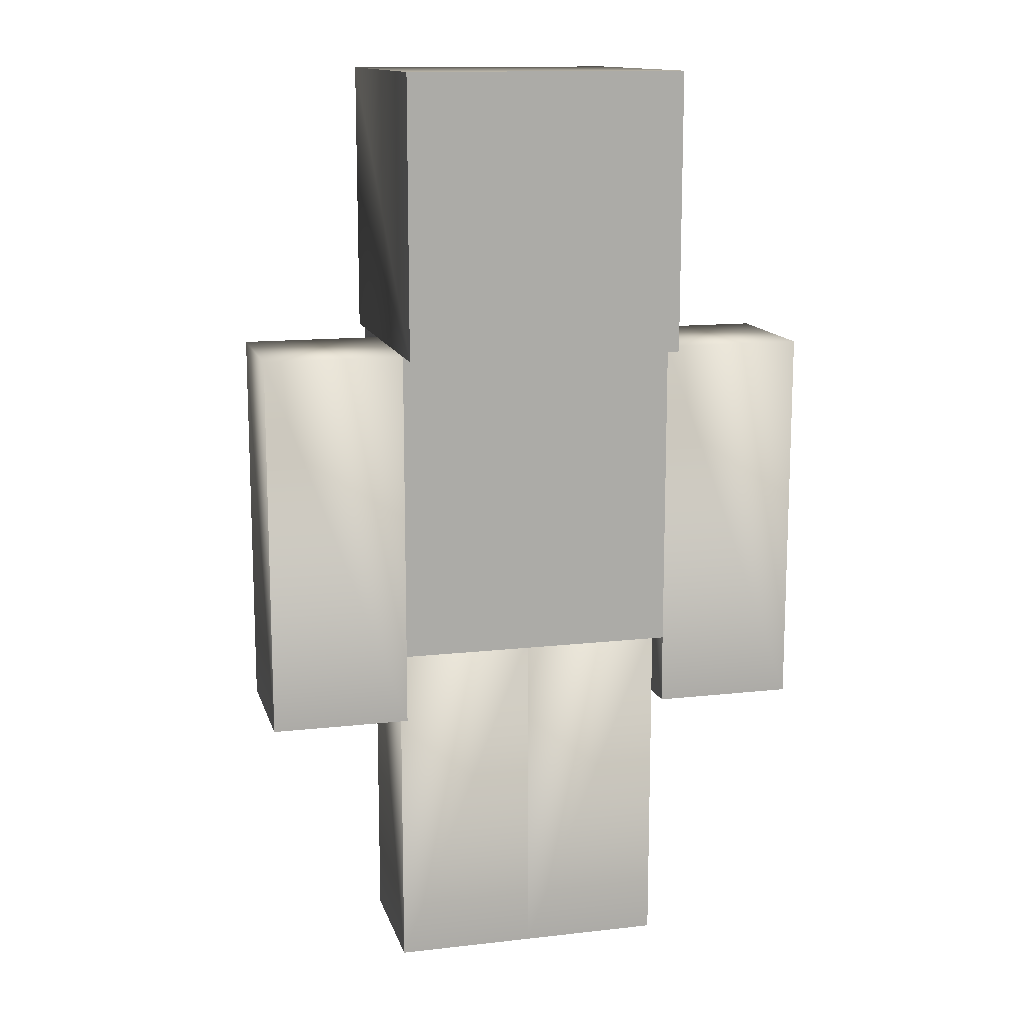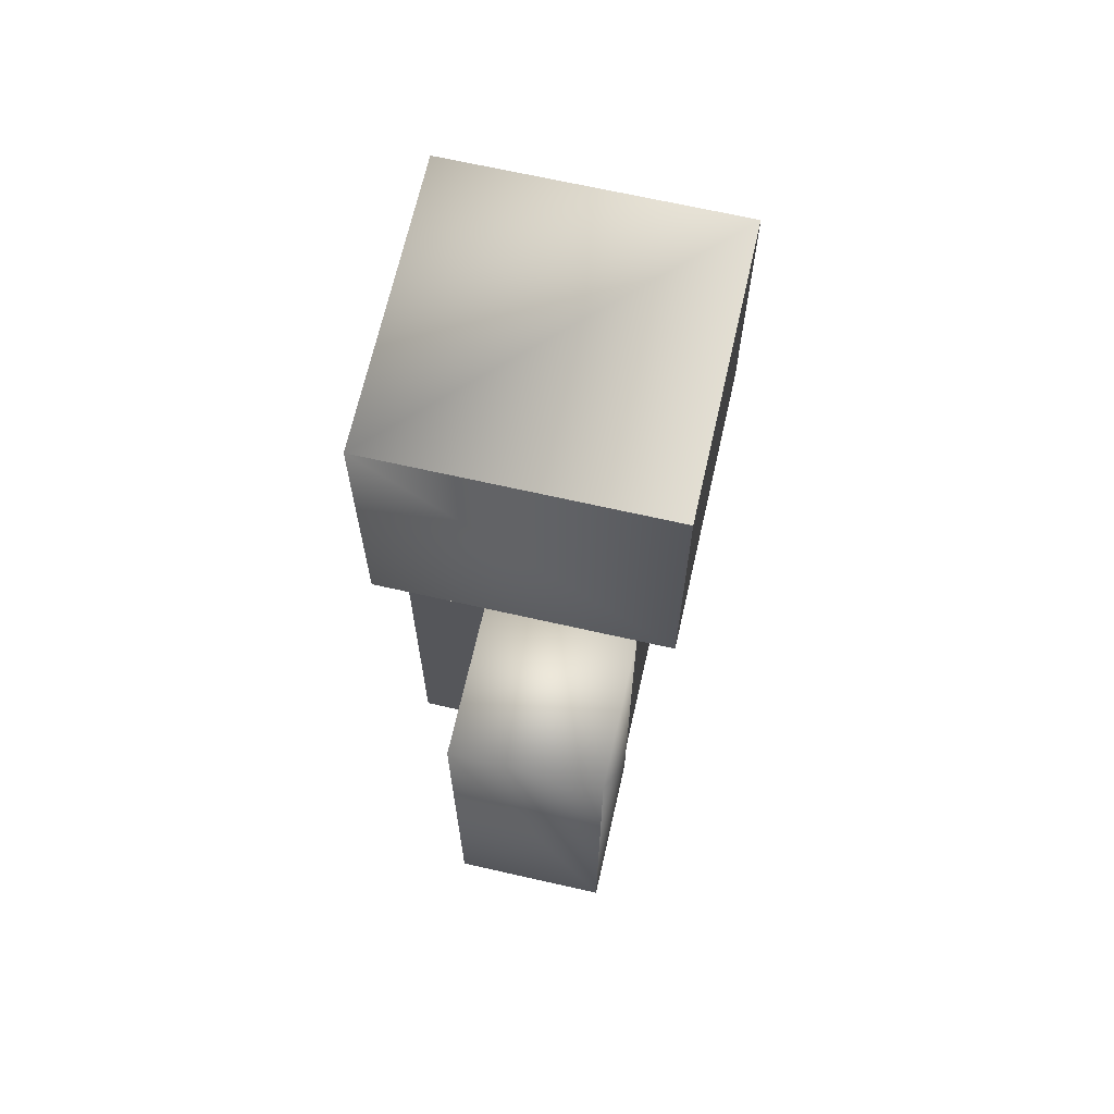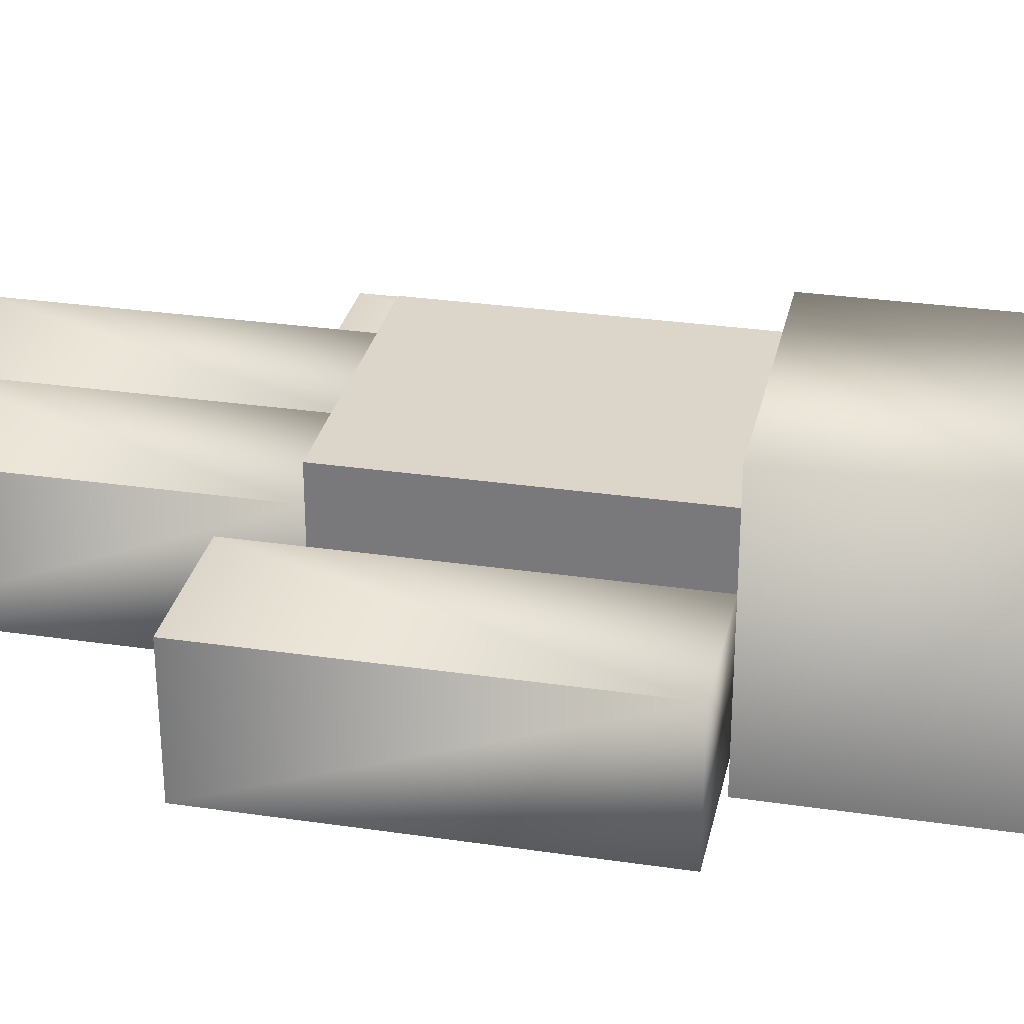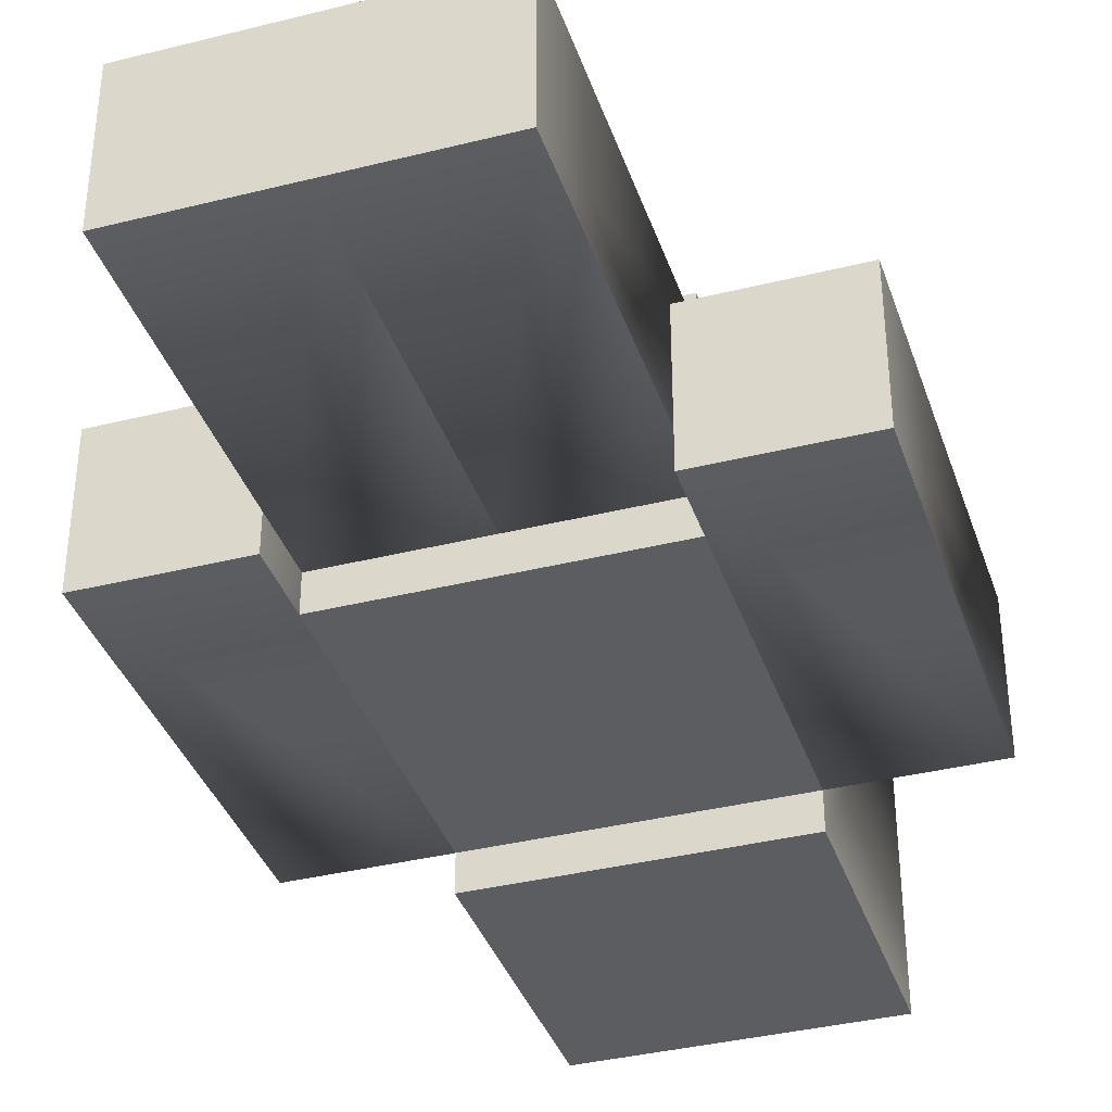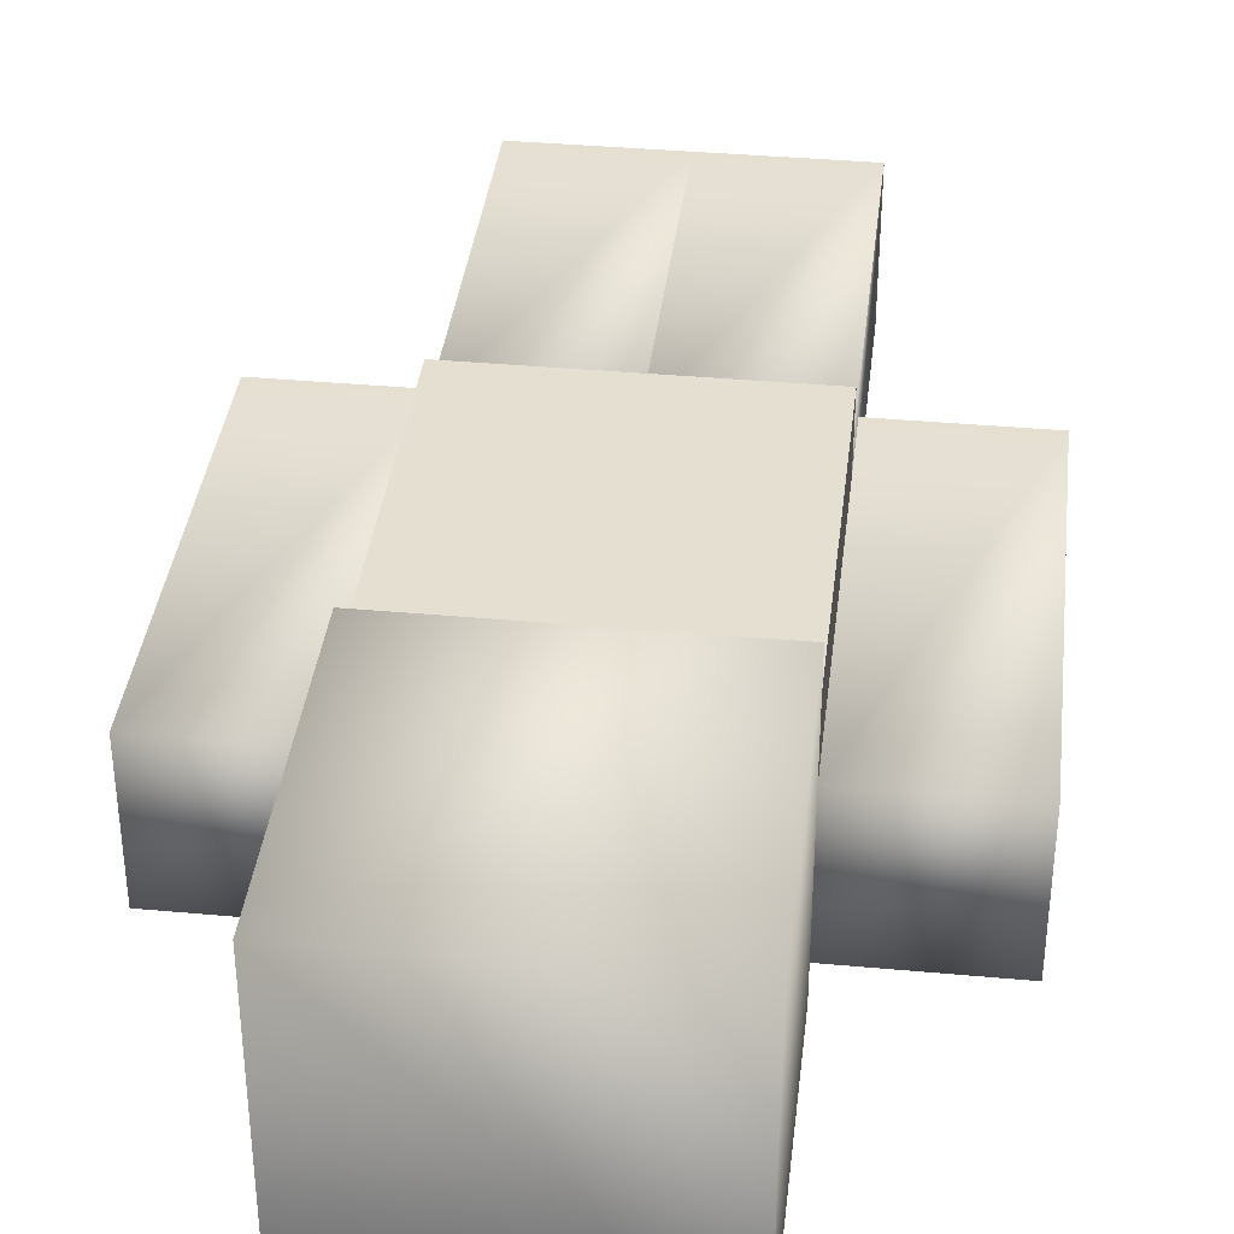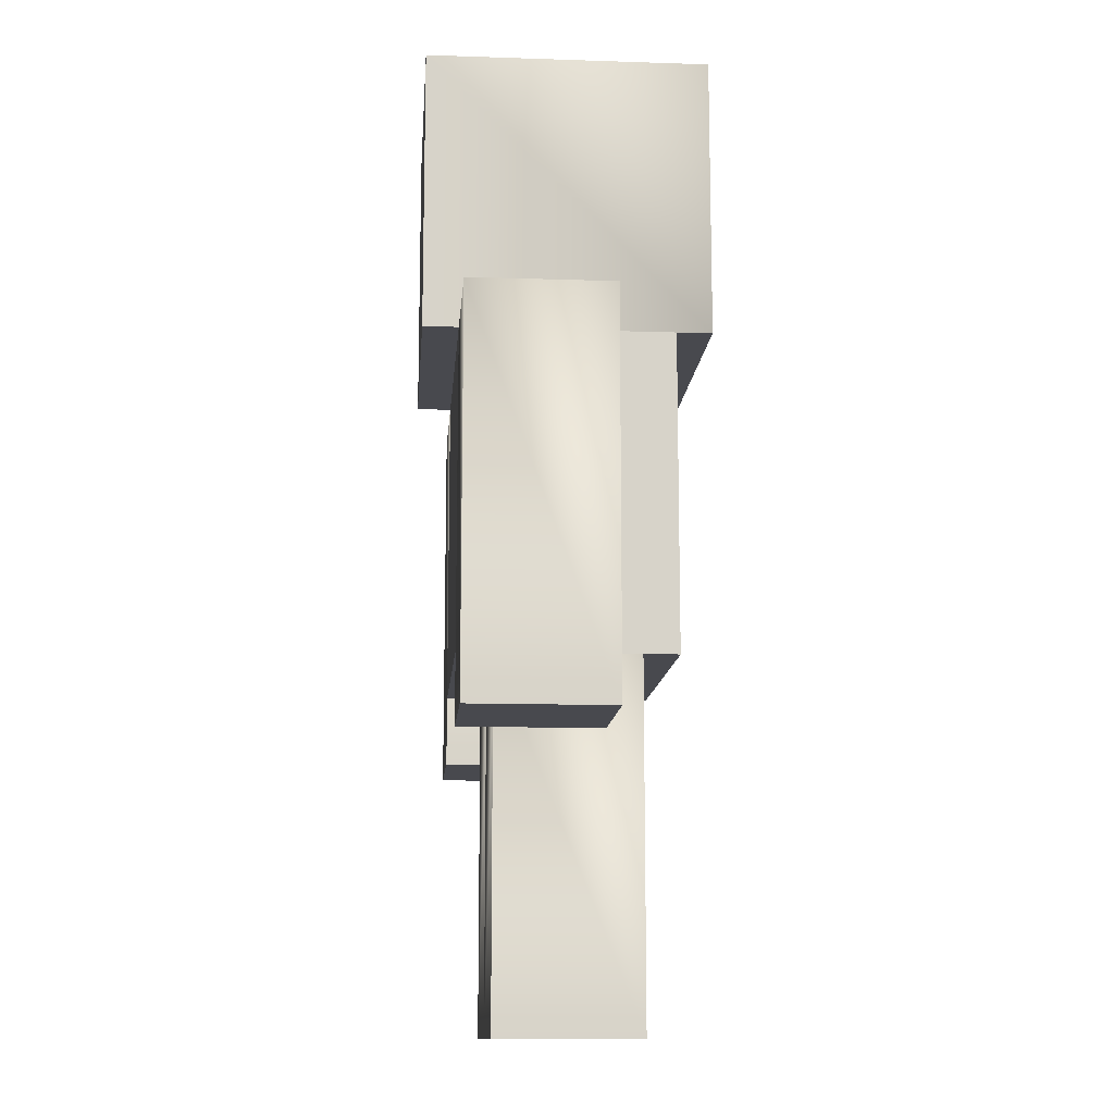
<metadata>
{"format":"obj","ext":"obj","renderer":"f3d","projection":"perspective","resolution":1024,"background":"white","views":[{"elev":13.4,"azim":165.6,"up":"+Y"},{"elev":67.7,"azim":102.8,"up":"+Y"},{"elev":29.9,"azim":102.1,"up":"+Z"},{"elev":-37.2,"azim":17.8,"up":"+Z"},{"elev":37.3,"azim":-173.3,"up":"+Z"},{"elev":-12.6,"azim":-94.4,"up":"+Y"}]}
</metadata>
<code>
g leg-left
v 0 0 0.2
v 0.4 0 -0.2
v 0.4 0 0.2
v 0 0 -0.2
v 0.4 1 -0.2
v 0 1 0.2
v 0.4 1 0.2
v 0 1 -0.2
f 1 2 3
f 2 1 4
f 5 6 7
f 6 5 8
f 7 1 3
f 1 7 6
f 7 2 5
f 2 7 3
f 1 8 4
f 8 1 6
f 8 2 4
f 2 8 5
g leg-right
v -0.4 0 0.2
v 0 0 -0.2
v 0 0 0.2
v -0.4 0 -0.2
v 0 1 -0.2
v -0.4 1 0.2
v 0 1 0.2
v -0.4 1 -0.2
f 9 10 11
f 10 9 12
f 13 14 15
f 14 13 16
f 15 9 11
f 9 15 14
f 15 10 13
f 10 15 11
f 9 16 12
f 16 9 14
f 16 10 12
f 10 16 13
g torso
v 0.4 1 0.3
v -0.4 1 -0.3
v 0.4 1 -0.3
v -0.4 1 0.3
v -0.4 1.9 -0.3
v 0.4 1.9 -0.3
v 0.4 1.9 0.3
v -0.4 1.9 0.3
f 17 18 19
f 18 17 20
f 21 19 18
f 19 21 22
f 23 19 22
f 19 23 17
f 23 20 17
f 20 23 24
f 21 23 22
f 23 21 24
f 18 24 21
f 24 18 20
g arm-left
v 0.8 1.9 0.1
v 0.8 0.8 -0.3
v 0.8 1.9 -0.3
v 0.8 0.8 0.1
v 0.4 0.8 -0.3
v 0.4 1.9 -0.3
v 0.4 0.8 0.1
v 0.4 1.9 0.1
f 25 26 27
f 26 25 28
f 29 27 26
f 27 29 30
f 25 31 28
f 31 25 32
f 31 30 29
f 30 31 32
f 27 32 25
f 32 27 30
f 31 26 28
f 26 31 29
g arm-right
v -0.4 1.9 0.1
v -0.4 0.8 -0.3
v -0.4 1.9 -0.3
v -0.4 0.8 0.1
v -0.8 0.8 -0.3
v -0.8 1.9 -0.3
v -0.8 1.9 0.1
v -0.8 0.8 0.1
f 33 34 35
f 34 33 36
f 37 35 34
f 35 37 38
f 35 39 33
f 39 35 38
f 40 34 36
f 34 40 37
f 40 38 37
f 38 40 39
f 33 40 36
f 40 33 39
g head
v -0.4 1.9 0.4
v -0.4 2.7 -0.4
v -0.4 1.9 -0.4
v -0.4 2.7 0.4
v 0.4 2.7 0.4
v 0.4 2.7 -0.4
v 0.4 1.9 -0.4
v 0.4 1.9 0.4
f 41 42 43
f 42 41 44
f 42 45 46
f 45 42 44
f 45 47 46
f 47 45 48
f 45 41 48
f 41 45 44
f 42 47 43
f 47 42 46
f 48 43 47
f 43 48 41

</code>
